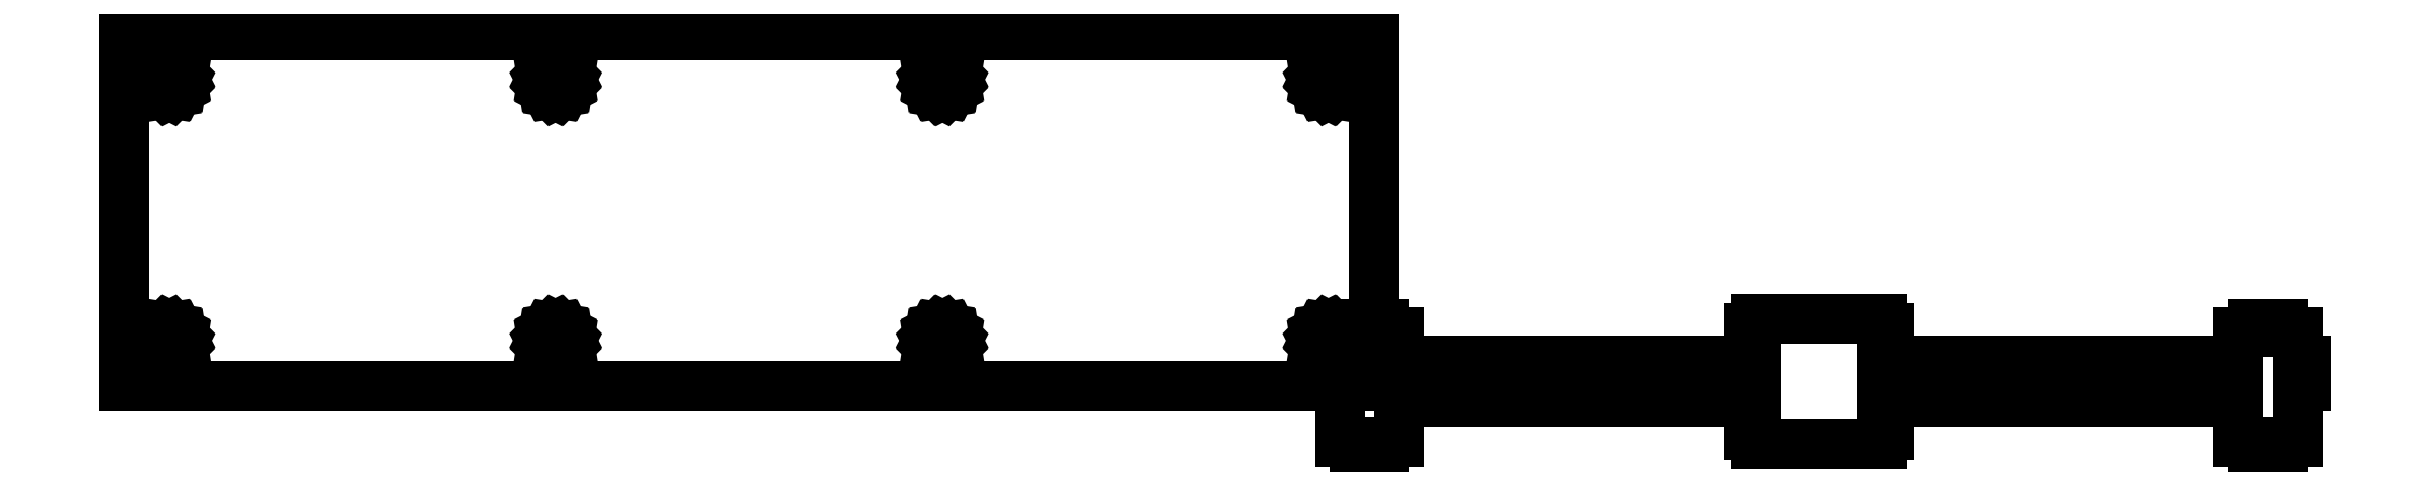
<metadata>
{"format":"dxf","ext":"dxf","renderer":"ezdxf+matplotlib","layout":"modelspace","background":"white","min_lineweight":24,"dpi":150}
</metadata>
<code>
0
SECTION
2
ENTITIES
0
LINE
8
0
10
0.09371
20
46.44
30
0
11
139.2
21
46.44
31
0
0
LINE
8
0
10
139.2
20
46.44
30
0
11
139.2
21
7.388
31
0
0
LINE
8
0
10
139.2
20
7.388
30
0
11
0.09371
21
7.388
31
0
0
LINE
8
0
10
0.09371
20
7.388
30
0
11
0.09371
21
46.44
31
0
0
LINE
8
0
10
48.11
20
42.94
30
0
11
48.58
21
42.86
31
0
0
LINE
8
0
10
48.58
20
42.86
30
0
11
49
21
42.65
31
0
0
LINE
8
0
10
49
20
42.65
30
0
11
49.33
21
42.32
31
0
0
LINE
8
0
10
49.33
20
42.32
30
0
11
49.54
21
41.9
31
0
0
LINE
8
0
10
49.54
20
41.9
30
0
11
49.62
21
41.44
31
0
0
LINE
8
0
10
49.62
20
41.44
30
0
11
49.54
21
40.97
31
0
0
LINE
8
0
10
49.54
20
40.97
30
0
11
49.33
21
40.56
31
0
0
LINE
8
0
10
49.33
20
40.56
30
0
11
49
21
40.22
31
0
0
LINE
8
0
10
49
20
40.22
30
0
11
48.58
21
40.01
31
0
0
LINE
8
0
10
48.58
20
40.01
30
0
11
48.11
21
39.94
31
0
0
LINE
8
0
10
48.11
20
39.94
30
0
11
47.65
21
40.01
31
0
0
LINE
8
0
10
47.65
20
40.01
30
0
11
47.23
21
40.22
31
0
0
LINE
8
0
10
47.23
20
40.22
30
0
11
46.9
21
40.56
31
0
0
LINE
8
0
10
46.9
20
40.56
30
0
11
46.69
21
40.97
31
0
0
LINE
8
0
10
46.69
20
40.97
30
0
11
46.62
21
41.44
31
0
0
LINE
8
0
10
46.62
20
41.44
30
0
11
46.69
21
41.9
31
0
0
LINE
8
0
10
46.69
20
41.9
30
0
11
46.9
21
42.32
31
0
0
LINE
8
0
10
46.9
20
42.32
30
0
11
47.23
21
42.65
31
0
0
LINE
8
0
10
47.23
20
42.65
30
0
11
47.65
21
42.86
31
0
0
LINE
8
0
10
47.65
20
42.86
30
0
11
48.11
21
42.94
31
0
0
LINE
8
0
10
91.14
20
42.94
30
0
11
91.6
21
42.86
31
0
0
LINE
8
0
10
91.6
20
42.86
30
0
11
92.02
21
42.65
31
0
0
LINE
8
0
10
92.02
20
42.65
30
0
11
92.35
21
42.32
31
0
0
LINE
8
0
10
92.35
20
42.32
30
0
11
92.56
21
41.9
31
0
0
LINE
8
0
10
92.56
20
41.9
30
0
11
92.64
21
41.44
31
0
0
LINE
8
0
10
92.64
20
41.44
30
0
11
92.56
21
40.97
31
0
0
LINE
8
0
10
92.56
20
40.97
30
0
11
92.35
21
40.56
31
0
0
LINE
8
0
10
92.35
20
40.56
30
0
11
92.02
21
40.22
31
0
0
LINE
8
0
10
92.02
20
40.22
30
0
11
91.6
21
40.01
31
0
0
LINE
8
0
10
91.6
20
40.01
30
0
11
91.14
21
39.94
31
0
0
LINE
8
0
10
91.14
20
39.94
30
0
11
90.67
21
40.01
31
0
0
LINE
8
0
10
90.67
20
40.01
30
0
11
90.25
21
40.22
31
0
0
LINE
8
0
10
90.25
20
40.22
30
0
11
89.92
21
40.56
31
0
0
LINE
8
0
10
89.92
20
40.56
30
0
11
89.71
21
40.97
31
0
0
LINE
8
0
10
89.71
20
40.97
30
0
11
89.64
21
41.44
31
0
0
LINE
8
0
10
89.64
20
41.44
30
0
11
89.71
21
41.9
31
0
0
LINE
8
0
10
89.71
20
41.9
30
0
11
89.92
21
42.32
31
0
0
LINE
8
0
10
89.92
20
42.32
30
0
11
90.25
21
42.65
31
0
0
LINE
8
0
10
90.25
20
42.65
30
0
11
90.67
21
42.86
31
0
0
LINE
8
0
10
90.67
20
42.86
30
0
11
91.14
21
42.94
31
0
0
LINE
8
0
10
134.2
20
42.94
30
0
11
134.6
21
42.86
31
0
0
LINE
8
0
10
134.6
20
42.86
30
0
11
135
21
42.65
31
0
0
LINE
8
0
10
135
20
42.65
30
0
11
135.4
21
42.32
31
0
0
LINE
8
0
10
135.4
20
42.32
30
0
11
135.6
21
41.9
31
0
0
LINE
8
0
10
135.6
20
41.9
30
0
11
135.7
21
41.44
31
0
0
LINE
8
0
10
135.7
20
41.44
30
0
11
135.6
21
40.97
31
0
0
LINE
8
0
10
135.6
20
40.97
30
0
11
135.4
21
40.56
31
0
0
LINE
8
0
10
135.4
20
40.56
30
0
11
135
21
40.22
31
0
0
LINE
8
0
10
135
20
40.22
30
0
11
134.6
21
40.01
31
0
0
LINE
8
0
10
134.6
20
40.01
30
0
11
134.2
21
39.94
31
0
0
LINE
8
0
10
134.2
20
39.94
30
0
11
133.7
21
40.01
31
0
0
LINE
8
0
10
133.7
20
40.01
30
0
11
133.3
21
40.22
31
0
0
LINE
8
0
10
133.3
20
40.22
30
0
11
132.9
21
40.56
31
0
0
LINE
8
0
10
132.9
20
40.56
30
0
11
132.7
21
40.97
31
0
0
LINE
8
0
10
132.7
20
40.97
30
0
11
132.7
21
41.44
31
0
0
LINE
8
0
10
132.7
20
41.44
30
0
11
132.7
21
41.9
31
0
0
LINE
8
0
10
132.7
20
41.9
30
0
11
132.9
21
42.32
31
0
0
LINE
8
0
10
132.9
20
42.32
30
0
11
133.3
21
42.65
31
0
0
LINE
8
0
10
133.3
20
42.65
30
0
11
133.7
21
42.86
31
0
0
LINE
8
0
10
133.7
20
42.86
30
0
11
134.2
21
42.94
31
0
0
LINE
8
0
10
134.2
20
13.89
30
0
11
134.6
21
13.81
31
0
0
LINE
8
0
10
134.6
20
13.81
30
0
11
135
21
13.6
31
0
0
LINE
8
0
10
135
20
13.6
30
0
11
135.4
21
13.27
31
0
0
LINE
8
0
10
135.4
20
13.27
30
0
11
135.6
21
12.85
31
0
0
LINE
8
0
10
135.6
20
12.85
30
0
11
135.7
21
12.39
31
0
0
LINE
8
0
10
135.7
20
12.39
30
0
11
135.6
21
11.92
31
0
0
LINE
8
0
10
135.6
20
11.92
30
0
11
135.4
21
11.51
31
0
0
LINE
8
0
10
135.4
20
11.51
30
0
11
135
21
11.17
31
0
0
LINE
8
0
10
135
20
11.17
30
0
11
134.6
21
10.96
31
0
0
LINE
8
0
10
134.6
20
10.96
30
0
11
134.2
21
10.89
31
0
0
LINE
8
0
10
134.2
20
10.89
30
0
11
133.7
21
10.96
31
0
0
LINE
8
0
10
133.7
20
10.96
30
0
11
133.3
21
11.17
31
0
0
LINE
8
0
10
133.3
20
11.17
30
0
11
132.9
21
11.51
31
0
0
LINE
8
0
10
132.9
20
11.51
30
0
11
132.7
21
11.92
31
0
0
LINE
8
0
10
132.7
20
11.92
30
0
11
132.7
21
12.39
31
0
0
LINE
8
0
10
132.7
20
12.39
30
0
11
132.7
21
12.85
31
0
0
LINE
8
0
10
132.7
20
12.85
30
0
11
132.9
21
13.27
31
0
0
LINE
8
0
10
132.9
20
13.27
30
0
11
133.3
21
13.6
31
0
0
LINE
8
0
10
133.3
20
13.6
30
0
11
133.7
21
13.81
31
0
0
LINE
8
0
10
133.7
20
13.81
30
0
11
134.2
21
13.89
31
0
0
LINE
8
0
10
91.14
20
13.89
30
0
11
91.6
21
13.81
31
0
0
LINE
8
0
10
91.6
20
13.81
30
0
11
92.02
21
13.6
31
0
0
LINE
8
0
10
92.02
20
13.6
30
0
11
92.35
21
13.27
31
0
0
LINE
8
0
10
92.35
20
13.27
30
0
11
92.56
21
12.85
31
0
0
LINE
8
0
10
92.56
20
12.85
30
0
11
92.64
21
12.39
31
0
0
LINE
8
0
10
92.64
20
12.39
30
0
11
92.56
21
11.92
31
0
0
LINE
8
0
10
92.56
20
11.92
30
0
11
92.35
21
11.51
31
0
0
LINE
8
0
10
92.35
20
11.51
30
0
11
92.02
21
11.17
31
0
0
LINE
8
0
10
92.02
20
11.17
30
0
11
91.6
21
10.96
31
0
0
LINE
8
0
10
91.6
20
10.96
30
0
11
91.14
21
10.89
31
0
0
LINE
8
0
10
91.14
20
10.89
30
0
11
90.67
21
10.96
31
0
0
LINE
8
0
10
90.67
20
10.96
30
0
11
90.25
21
11.17
31
0
0
LINE
8
0
10
90.25
20
11.17
30
0
11
89.92
21
11.51
31
0
0
LINE
8
0
10
89.92
20
11.51
30
0
11
89.71
21
11.92
31
0
0
LINE
8
0
10
89.71
20
11.92
30
0
11
89.64
21
12.39
31
0
0
LINE
8
0
10
89.64
20
12.39
30
0
11
89.71
21
12.85
31
0
0
LINE
8
0
10
89.71
20
12.85
30
0
11
89.92
21
13.27
31
0
0
LINE
8
0
10
89.92
20
13.27
30
0
11
90.25
21
13.6
31
0
0
LINE
8
0
10
90.25
20
13.6
30
0
11
90.67
21
13.81
31
0
0
LINE
8
0
10
90.67
20
13.81
30
0
11
91.14
21
13.89
31
0
0
LINE
8
0
10
48.11
20
13.89
30
0
11
48.58
21
13.81
31
0
0
LINE
8
0
10
48.58
20
13.81
30
0
11
49
21
13.6
31
0
0
LINE
8
0
10
49
20
13.6
30
0
11
49.33
21
13.27
31
0
0
LINE
8
0
10
49.33
20
13.27
30
0
11
49.54
21
12.85
31
0
0
LINE
8
0
10
49.54
20
12.85
30
0
11
49.62
21
12.39
31
0
0
LINE
8
0
10
49.62
20
12.39
30
0
11
49.54
21
11.92
31
0
0
LINE
8
0
10
49.54
20
11.92
30
0
11
49.33
21
11.51
31
0
0
LINE
8
0
10
49.33
20
11.51
30
0
11
49
21
11.17
31
0
0
LINE
8
0
10
49
20
11.17
30
0
11
48.58
21
10.96
31
0
0
LINE
8
0
10
48.58
20
10.96
30
0
11
48.11
21
10.89
31
0
0
LINE
8
0
10
48.11
20
10.89
30
0
11
47.65
21
10.96
31
0
0
LINE
8
0
10
47.65
20
10.96
30
0
11
47.23
21
11.17
31
0
0
LINE
8
0
10
47.23
20
11.17
30
0
11
46.9
21
11.51
31
0
0
LINE
8
0
10
46.9
20
11.51
30
0
11
46.69
21
11.92
31
0
0
LINE
8
0
10
46.69
20
11.92
30
0
11
46.62
21
12.39
31
0
0
LINE
8
0
10
46.62
20
12.39
30
0
11
46.69
21
12.85
31
0
0
LINE
8
0
10
46.69
20
12.85
30
0
11
46.9
21
13.27
31
0
0
LINE
8
0
10
46.9
20
13.27
30
0
11
47.23
21
13.6
31
0
0
LINE
8
0
10
47.23
20
13.6
30
0
11
47.65
21
13.81
31
0
0
LINE
8
0
10
47.65
20
13.81
30
0
11
48.11
21
13.89
31
0
0
LINE
8
0
10
5.093
20
13.89
30
0
11
5.558
21
13.81
31
0
0
LINE
8
0
10
5.558
20
13.81
30
0
11
5.975
21
13.6
31
0
0
LINE
8
0
10
5.975
20
13.6
30
0
11
6.307
21
13.27
31
0
0
LINE
8
0
10
6.307
20
13.27
30
0
11
6.521
21
12.85
31
0
0
LINE
8
0
10
6.521
20
12.85
30
0
11
6.594
21
12.39
31
0
0
LINE
8
0
10
6.594
20
12.39
30
0
11
6.521
21
11.92
31
0
0
LINE
8
0
10
6.521
20
11.92
30
0
11
6.307
21
11.51
31
0
0
LINE
8
0
10
6.307
20
11.51
30
0
11
5.975
21
11.17
31
0
0
LINE
8
0
10
5.975
20
11.17
30
0
11
5.558
21
10.96
31
0
0
LINE
8
0
10
5.558
20
10.96
30
0
11
5.093
21
10.89
31
0
0
LINE
8
0
10
5.093
20
10.89
30
0
11
4.63
21
10.96
31
0
0
LINE
8
0
10
4.63
20
10.96
30
0
11
4.211
21
11.17
31
0
0
LINE
8
0
10
4.211
20
11.17
30
0
11
3.879
21
11.51
31
0
0
LINE
8
0
10
3.879
20
11.51
30
0
11
3.667
21
11.92
31
0
0
LINE
8
0
10
3.667
20
11.92
30
0
11
3.594
21
12.39
31
0
0
LINE
8
0
10
3.594
20
12.39
30
0
11
3.667
21
12.85
31
0
0
LINE
8
0
10
3.667
20
12.85
30
0
11
3.879
21
13.27
31
0
0
LINE
8
0
10
3.879
20
13.27
30
0
11
4.211
21
13.6
31
0
0
LINE
8
0
10
4.211
20
13.6
30
0
11
4.63
21
13.81
31
0
0
LINE
8
0
10
4.63
20
13.81
30
0
11
5.093
21
13.89
31
0
0
LINE
8
0
10
5.093
20
42.94
30
0
11
5.558
21
42.86
31
0
0
LINE
8
0
10
5.558
20
42.86
30
0
11
5.975
21
42.65
31
0
0
LINE
8
0
10
5.975
20
42.65
30
0
11
6.307
21
42.32
31
0
0
LINE
8
0
10
6.307
20
42.32
30
0
11
6.521
21
41.9
31
0
0
LINE
8
0
10
6.521
20
41.9
30
0
11
6.594
21
41.44
31
0
0
LINE
8
0
10
6.594
20
41.44
30
0
11
6.521
21
40.97
31
0
0
LINE
8
0
10
6.521
20
40.97
30
0
11
6.307
21
40.56
31
0
0
LINE
8
0
10
6.307
20
40.56
30
0
11
5.975
21
40.22
31
0
0
LINE
8
0
10
5.975
20
40.22
30
0
11
5.558
21
40.01
31
0
0
LINE
8
0
10
5.558
20
40.01
30
0
11
5.093
21
39.94
31
0
0
LINE
8
0
10
5.093
20
39.94
30
0
11
4.63
21
40.01
31
0
0
LINE
8
0
10
4.63
20
40.01
30
0
11
4.211
21
40.22
31
0
0
LINE
8
0
10
4.211
20
40.22
30
0
11
3.879
21
40.56
31
0
0
LINE
8
0
10
3.879
20
40.56
30
0
11
3.667
21
40.97
31
0
0
LINE
8
0
10
3.667
20
40.97
30
0
11
3.594
21
41.44
31
0
0
LINE
8
0
10
3.594
20
41.44
30
0
11
3.667
21
41.9
31
0
0
LINE
8
0
10
3.667
20
41.9
30
0
11
3.879
21
42.32
31
0
0
LINE
8
0
10
3.879
20
42.32
30
0
11
4.211
21
42.65
31
0
0
LINE
8
0
10
4.211
20
42.65
30
0
11
4.63
21
42.86
31
0
0
LINE
8
0
10
4.63
20
42.86
30
0
11
5.093
21
42.94
31
0
0
LINE
8
0
10
242
20
7.361
30
0
11
242
21
1.091
31
0
0
LINE
8
0
10
242
20
1.091
30
0
11
240.3
21
1.091
31
0
0
LINE
8
0
10
240.3
20
1.091
30
0
11
240.3
21
0.1116
31
0
0
LINE
8
0
10
240.3
20
0.1116
30
0
11
237
21
0.1116
31
0
0
LINE
8
0
10
237
20
0.1116
30
0
11
237
21
1.091
31
0
0
LINE
8
0
10
237
20
1.091
30
0
11
235.4
21
1.091
31
0
0
LINE
8
0
10
235.4
20
1.091
30
0
11
235.4
21
5.562
31
0
0
LINE
8
0
10
235.4
20
5.562
30
0
11
195.7
21
5.562
31
0
0
LINE
8
0
10
195.7
20
5.562
30
0
11
195.7
21
4.962
31
0
0
LINE
8
0
10
195.7
20
4.962
30
0
11
196.5
21
4.962
31
0
0
LINE
8
0
10
196.5
20
4.962
30
0
11
196.5
21
1.862
31
0
0
LINE
8
0
10
196.5
20
1.862
30
0
11
195.7
21
1.862
31
0
0
LINE
8
0
10
195.7
20
1.862
30
0
11
195.7
21
0.8627
31
0
0
LINE
8
0
10
195.7
20
0.8627
30
0
11
181.7
21
0.8627
31
0
0
LINE
8
0
10
181.7
20
0.8627
30
0
11
181.7
21
1.862
31
0
0
LINE
8
0
10
181.7
20
1.862
30
0
11
180.9
21
1.862
31
0
0
LINE
8
0
10
180.9
20
1.862
30
0
11
180.9
21
4.962
31
0
0
LINE
8
0
10
180.9
20
4.962
30
0
11
181.7
21
4.962
31
0
0
LINE
8
0
10
181.7
20
4.962
30
0
11
181.7
21
5.562
31
0
0
LINE
8
0
10
181.7
20
5.562
30
0
11
142
21
5.562
31
0
0
LINE
8
0
10
142
20
5.562
30
0
11
142
21
1.091
31
0
0
LINE
8
0
10
142
20
1.091
30
0
11
140.3
21
1.091
31
0
0
LINE
8
0
10
140.3
20
1.091
30
0
11
140.3
21
0.1116
31
0
0
LINE
8
0
10
140.3
20
0.1116
30
0
11
137
21
0.1116
31
0
0
LINE
8
0
10
137
20
0.1116
30
0
11
137
21
1.091
31
0
0
LINE
8
0
10
137
20
1.091
30
0
11
135.4
21
1.091
31
0
0
LINE
8
0
10
135.4
20
1.091
30
0
11
135.4
21
7.361
31
0
0
LINE
8
0
10
135.4
20
7.361
30
0
11
134.5
21
7.361
31
0
0
LINE
8
0
10
134.5
20
7.361
30
0
11
134.5
21
10.16
31
0
0
LINE
8
0
10
134.5
20
10.16
30
0
11
135.4
21
10.16
31
0
0
LINE
8
0
10
135.4
20
10.16
30
0
11
135.4
21
13.39
31
0
0
LINE
8
0
10
135.4
20
13.39
30
0
11
137
21
13.39
31
0
0
LINE
8
0
10
137
20
13.39
30
0
11
137
21
14.31
31
0
0
LINE
8
0
10
137
20
14.31
30
0
11
140.3
21
14.31
31
0
0
LINE
8
0
10
140.3
20
14.31
30
0
11
140.3
21
13.39
31
0
0
LINE
8
0
10
140.3
20
13.39
30
0
11
142
21
13.39
31
0
0
LINE
8
0
10
142
20
13.39
30
0
11
142
21
10.16
31
0
0
LINE
8
0
10
142
20
10.16
30
0
11
181.7
21
10.16
31
0
0
LINE
8
0
10
181.7
20
10.16
30
0
11
181.7
21
10.76
31
0
0
LINE
8
0
10
181.7
20
10.76
30
0
11
180.9
21
10.76
31
0
0
LINE
8
0
10
180.9
20
10.76
30
0
11
180.9
21
13.86
31
0
0
LINE
8
0
10
180.9
20
13.86
30
0
11
181.7
21
13.86
31
0
0
LINE
8
0
10
181.7
20
13.86
30
0
11
181.7
21
14.86
31
0
0
LINE
8
0
10
181.7
20
14.86
30
0
11
195.7
21
14.86
31
0
0
LINE
8
0
10
195.7
20
14.86
30
0
11
195.7
21
13.86
31
0
0
LINE
8
0
10
195.7
20
13.86
30
0
11
196.5
21
13.86
31
0
0
LINE
8
0
10
196.5
20
13.86
30
0
11
196.5
21
10.76
31
0
0
LINE
8
0
10
196.5
20
10.76
30
0
11
195.7
21
10.76
31
0
0
LINE
8
0
10
195.7
20
10.76
30
0
11
195.7
21
10.16
31
0
0
LINE
8
0
10
195.7
20
10.16
30
0
11
235.4
21
10.16
31
0
0
LINE
8
0
10
235.4
20
10.16
30
0
11
235.4
21
13.39
31
0
0
LINE
8
0
10
235.4
20
13.39
30
0
11
237
21
13.39
31
0
0
LINE
8
0
10
237
20
13.39
30
0
11
237
21
14.31
31
0
0
LINE
8
0
10
237
20
14.31
30
0
11
240.3
21
14.31
31
0
0
LINE
8
0
10
240.3
20
14.31
30
0
11
240.3
21
13.39
31
0
0
LINE
8
0
10
240.3
20
13.39
30
0
11
242
21
13.39
31
0
0
LINE
8
0
10
242
20
13.39
30
0
11
242
21
10.16
31
0
0
LINE
8
0
10
242
20
10.16
30
0
11
242.9
21
10.16
31
0
0
LINE
8
0
10
242.9
20
10.16
30
0
11
242.9
21
7.361
31
0
0
LINE
8
0
10
242.9
20
7.361
30
0
11
242
21
7.361
31
0
0
ENDSEC
0
EOF

</code>
